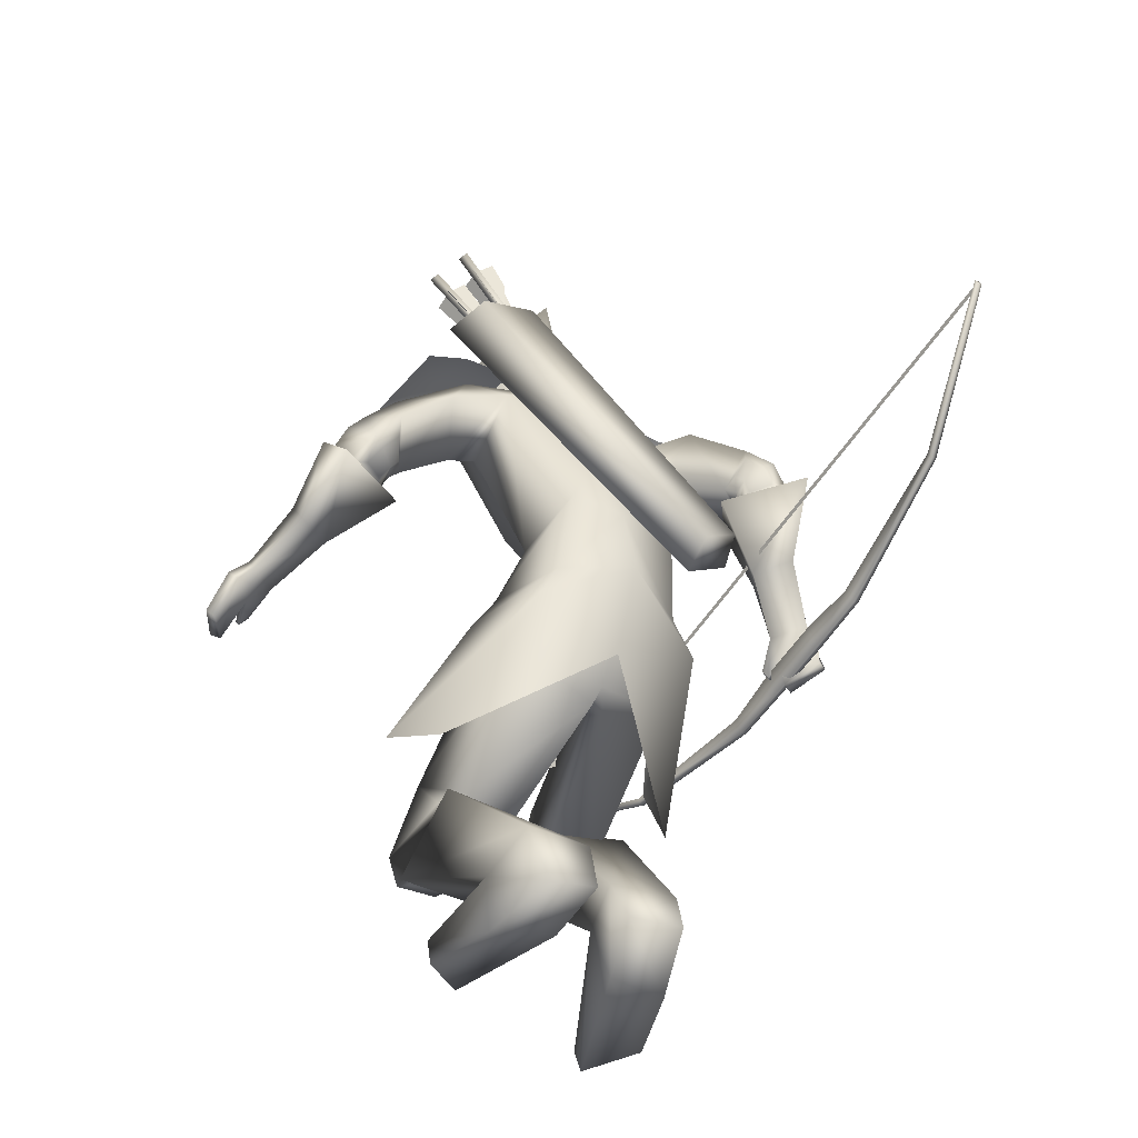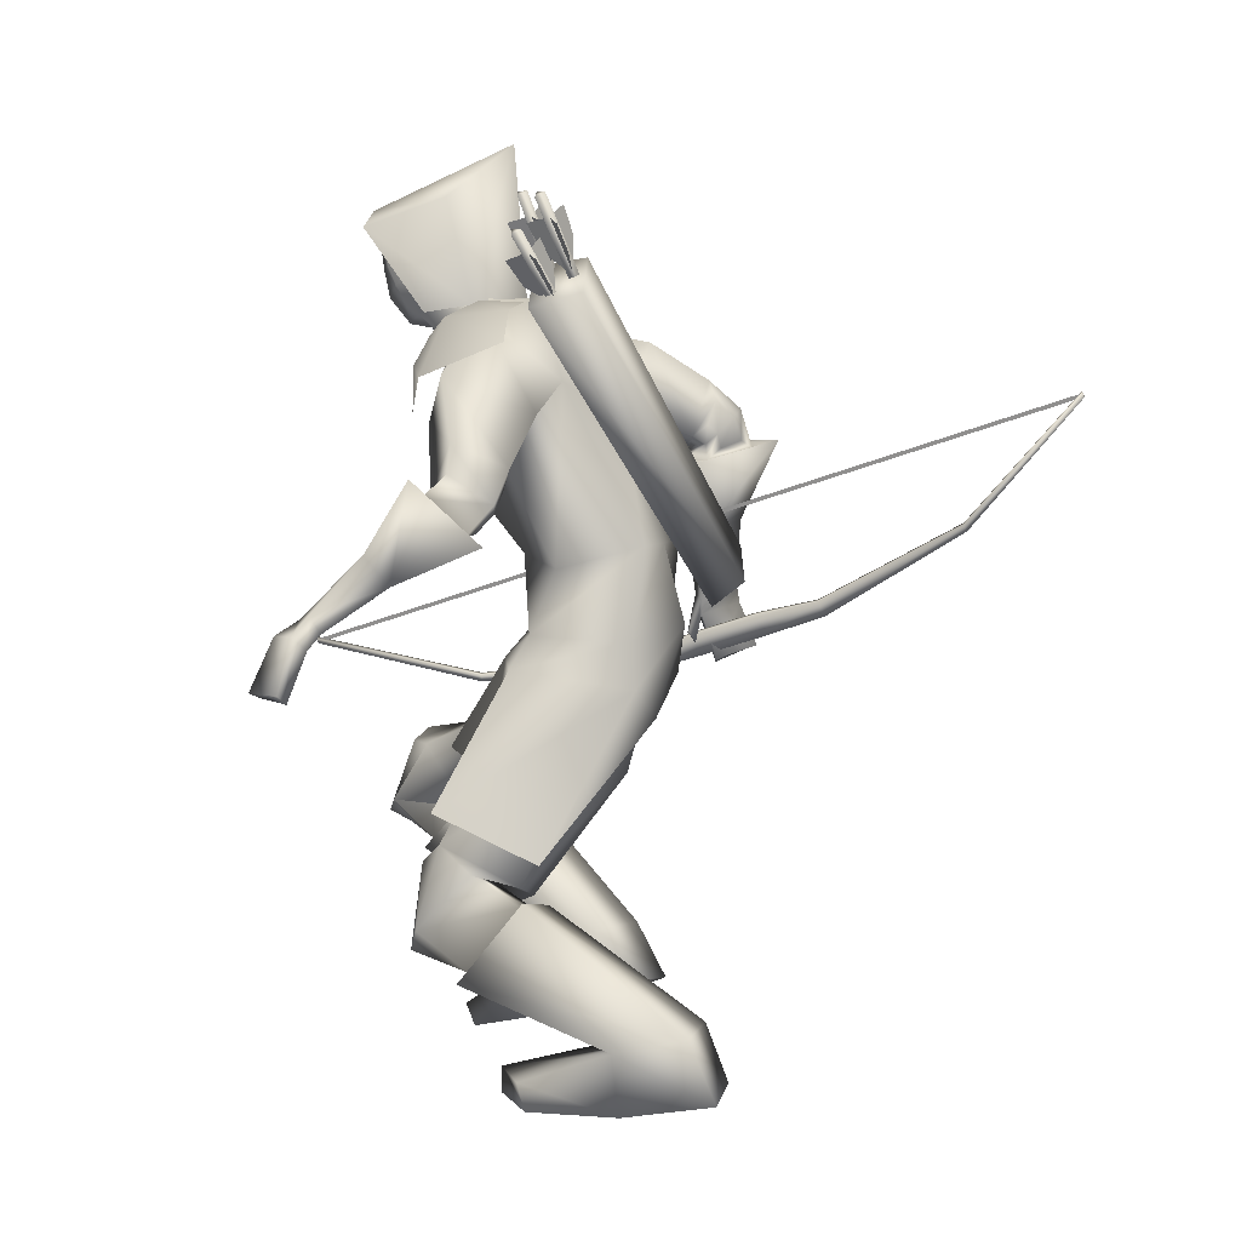
<metadata>
{"format":"obj","ext":"obj","renderer":"f3d","projection":"perspective","resolution":1024,"background":"white","views":[{"elev":-33.2,"azim":145.9,"up":"+Y"},{"elev":6.5,"azim":106.6,"up":"+Y"}]}
</metadata>
<code>
o Cube_Cube.001
v -0.1025 0.3571 -0.1881
v 0.06616 0.3571 -0.1881
v -0.01816 0.3695 -0.3495
v -0.1269 0.3704 -0.2854
v 0.09056 0.3704 -0.2854
v -0.01816 0.6479 -0.3259
v -0.1003 0.5558 -0.2299
v 0.06397 0.5558 -0.2299
v -0.01816 0.5352 -0.064
v -0.1047 0.5045 -0.07761
v 0.06844 0.5045 -0.07761
v -0.3415 0.2188 -1.274
v -0.3415 -0.2686 0.188
v -0.3306 0.2157 -1.275
v -0.3306 -0.2717 0.1869
v -0.3331 0.2079 -1.279
v -0.3332 -0.2804 0.1855
v -0.3441 0.2109 -1.278
v -0.3441 -0.2773 0.1865
v -0.3935 -0.03525 -1.065
v -0.3935 -0.3464 -0.1317
v -0.3826 -0.03833 -1.066
v -0.3826 -0.3494 -0.1328
v -0.3786 -0.02665 -1.059
v -0.3786 -0.3359 -0.1313
v -0.3896 -0.02357 -1.058
v -0.3896 -0.3328 -0.1303
v -0.4061 -0.1729 -0.786
v -0.4061 -0.2891 -0.4375
v -0.3952 -0.176 -0.7871
v -0.3952 -0.2922 -0.4385
v -0.4043 -0.2042 -0.7995
v -0.4043 -0.3222 -0.4455
v -0.4153 -0.2011 -0.7985
v -0.4153 -0.3191 -0.4445
v -0.4159 -0.2417 -0.684
v -0.4159 -0.2829 -0.5604
v -0.405 -0.2448 -0.685
v -0.405 -0.286 -0.5614
v -0.3921 -0.2034 -0.6712
v -0.3921 -0.2446 -0.5476
v -0.403 -0.2003 -0.6702
v -0.403 -0.2416 -0.5466
v -0.3395 0.2074 -1.275
v -0.3395 -0.2772 0.1789
v -0.3372 0.2145 -1.272
v -0.3372 -0.2702 0.1813
v -0.3372 -0.02831 -0.5442
v -0.3395 -0.03538 -0.5465
v 0.133 0.4492 -0.5064
v 0.126 0.4349 -0.4127
v 0.2936 0.3651 -0.454
v 0.2674 0.3907 -0.5406
v -0.2158 -0.05944 -0.6855
v -0.2423 -0.0885 -0.6173
v -0.1231 -0.1619 -0.6567
v -0.1249 -0.115 -0.7159
v -0.1444 0.3783 -0.3055
v 0.1081 0.3783 -0.3055
v -0.3739 0.2213 -0.376
v 0.3482 0.2525 -0.2841
v -0.1434 0.3743 -0.385
v 0.1071 0.3743 -0.385
v -0.1434 0.3195 -0.2156
v 0.1071 0.3195 -0.2156
v -0.3366 0.3376 -0.4295
v 0.3178 0.3101 -0.4203
v -0.2648 0.1547 -0.3075
v 0.2321 0.1916 -0.2291
v -0.02852 -0.2515 -0.3018
v -0.2286 -0.2193 -0.3931
v 0.1817 -0.2466 -0.3802
v -0.1908 -0.2898 -0.5759
v 0.1645 -0.274 -0.5999
v -0.00896 -0.3475 -0.5865
v -0.3445 -0.3678 -0.194
v 0.2984 -0.4777 -0.2808
v -0.3046 -0.5256 -0.3194
v 0.2947 -0.5577 -0.4699
v -0.09685 0.3769 -0.3119
v 0.06054 0.3769 -0.3119
v -0.01816 0.3833 -0.3354
v -0.05563 0.3002 -0.2243
v 0.01932 0.3002 -0.2243
v -0.2283 0.3369 -0.3262
v 0.1803 0.3533 -0.3357
v -0.2426 0.2551 -0.2874
v 0.2013 0.2697 -0.2775
v -0.01816 0.38 -0.3724
v -0.01816 0.1614 -0.5257
v -0.195 0.2816 -0.4428
v 0.17 0.2435 -0.4735
v -0.01816 0.1268 -0.182
v -0.1808 0.1868 -0.3149
v 0.1448 0.184 -0.3187
v -0.01816 -0.06516 -0.3418
v -0.134 -0.07003 -0.4333
v 0.1017 -0.0805 -0.4385
v -0.01816 -0.04078 -0.5979
v -0.1322 -0.03657 -0.5948
v 0.09587 -0.03657 -0.5948
v -0.3882 0.1942 -0.528
v 0.4237 0.1507 -0.3657
v -0.3447 0.1053 -0.5402
v 0.3946 0.06636 -0.3211
v -0.3221 0.2328 -0.598
v 0.3943 0.1094 -0.4562
v -0.2801 0.132 -0.5782
v 0.3528 0.03769 -0.3825
v -0.4126 0.1099 -0.5806
v 0.478 0.0651 -0.3356
v -0.3474 0.0851 -0.5425
v 0.4071 0.04362 -0.307
v -0.3717 0.1082 -0.6672
v 0.4769 0.001002 -0.4068
v -0.2998 0.08736 -0.5993
v 0.3871 -0.003457 -0.3605
v -0.3425 0.112 -0.5556
v 0.4013 0.05752 -0.3341
v -0.4051 0.1657 -0.5824
v 0.4644 0.1029 -0.3748
v -0.3497 0.1814 -0.6501
v 0.4432 0.05395 -0.4471
v -0.2913 0.1188 -0.6001
v 0.3742 0.01755 -0.383
v -0.1897 -0.173 -0.4236
v 0.1442 -0.1906 -0.4046
v -0.01816 -0.1813 -0.6356
v -0.1494 -0.2175 -0.5697
v 0.1198 -0.2002 -0.5779
v -0.07638 -0.3318 -0.3371
v 0.03025 -0.3913 -0.3649
v -0.004152 -0.4278 -0.3576
v -0.04739 -0.4133 -0.4785
v 0.01821 -0.4414 -0.542
v 0.001117 -0.4017 -0.5492
v -0.1942 -0.3532 -0.4588
v 0.1724 -0.3558 -0.5239
v -0.01051 -0.3196 -0.5744
v -0.2623 -0.4102 -0.139
v 0.2179 -0.5477 -0.2658
v -0.13 -0.4337 -0.1125
v 0.08848 -0.5913 -0.2748
v -0.1185 -0.5452 -0.1907
v 0.1012 -0.6516 -0.3968
v -0.217 -0.5351 -0.2251
v 0.2002 -0.6184 -0.4064
v -0.2751 -0.6192 -0.1325
v 0.2644 -0.755 -0.3325
v -0.1492 -0.6129 -0.1191
v 0.1387 -0.7671 -0.3429
v -0.1255 -0.534 -0.198
v 0.1165 -0.6789 -0.4117
v -0.2352 -0.5185 -0.2226
v 0.225 -0.6455 -0.4118
v -0.1401 -0.5414 -0.04326
v 0.1056 -0.7124 -0.2601
v -0.293 -0.5405 -0.04804
v 0.2551 -0.6914 -0.2349
v -0.1331 -0.4688 -0.1184
v 0.1001 -0.6288 -0.323
v -0.2395 -0.4568 -0.1356
v 0.2047 -0.6005 -0.3171
v -0.2622 -0.5727 -0.01596
v 0.2247 -0.7325 -0.2148
v -0.1883 -0.5708 -0.0172
v 0.1527 -0.7397 -0.2301
v -0.1956 -0.5912 -0.05617
v 0.1697 -0.7516 -0.2696
v -0.2506 -0.5928 -0.05504
v 0.2232 -0.7464 -0.2581
v -0.1741 -0.4338 -0.07209
v 0.1277 -0.6075 -0.2327
v -0.2334 -0.4178 -0.07965
v 0.1846 -0.5853 -0.2224
v -0.2197 -0.916 -0.419
v 0.2698 -0.9839 -0.6024
v -0.1044 -0.9033 -0.4167
v 0.1592 -0.9745 -0.6356
v -0.07027 -0.8355 -0.525
v 0.1628 -0.9389 -0.7636
v -0.1604 -0.8469 -0.5624
v 0.2599 -0.9538 -0.7683
v -0.1468 -0.6297 -0.1011
v 0.1358 -0.7872 -0.3285
v -0.2883 -0.6373 -0.1161
v 0.2773 -0.7739 -0.3168
v -0.1059 -0.5216 -0.2078
v 0.09722 -0.6675 -0.423
v -0.2592 -0.5126 -0.2435
v 0.2509 -0.6328 -0.4265
v -0.09862 -0.7899 -0.3632
v 0.1503 -0.8671 -0.6203
v -0.2194 -0.808 -0.3602
v 0.2669 -0.876 -0.5868
v -0.07363 -0.7451 -0.4627
v 0.1466 -0.8409 -0.7185
v -0.1945 -0.7557 -0.4984
v 0.272 -0.8404 -0.7222
v -0.2782 -0.9107 -0.2422
v 0.281 -0.9344 -0.4249
v -0.1994 -0.9339 -0.1617
v 0.1831 -0.936 -0.3642
v -0.2034 -0.9774 -0.1776
v 0.1882 -0.9821 -0.3671
v -0.276 -0.9543 -0.2691
v 0.2827 -0.9835 -0.4395
v -0.4463 -0.2674 -0.6554
v 0.6171 -0.2419 -0.1441
v -0.4137 -0.2979 -0.5878
v 0.5736 -0.2455 -0.07586
v -0.4251 -0.265 -0.6648
v 0.6027 -0.257 -0.1543
v -0.3942 -0.2897 -0.5947
v 0.5573 -0.2547 -0.0879
v -0.404 -0.1697 -0.5507
v 0.499 -0.1343 -0.1322
v -0.4398 -0.1404 -0.5956
v 0.5478 -0.1206 -0.1709
v -0.433 -0.1568 -0.6242
v 0.5497 -0.15 -0.192
v -0.3868 -0.174 -0.5667
v 0.4883 -0.1512 -0.1486
v -0.3086 0.1569 -0.404
v 0.2986 0.1751 -0.2828
v -0.3563 0.2354 -0.3887
v 0.3305 0.2558 -0.3167
v -0.2535 0.3024 -0.5049
v 0.2879 0.1917 -0.4671
v -0.2121 0.1838 -0.4568
v 0.235 0.1258 -0.3624
v -0.2976 0.1364 -0.6205
v 0.3873 0.02031 -0.408
v -0.3255 0.1659 -0.6445
v 0.4203 0.03735 -0.4384
v -0.3069 0.11 -0.6239
v 0.4005 0.00247 -0.3914
v -0.3384 0.1233 -0.6545
v 0.4398 0.006839 -0.4149
v -0.2894 0.1529 -0.6036
v 0.3715 0.03932 -0.411
v -0.3085 0.1968 -0.6133
v 0.3909 0.07012 -0.4436
v -0.02692 -0.1913 -0.355
v -0.2125 -0.2879 -0.3618
v 0.1658 -0.33 -0.3664
v -0.3693 -0.04602 -0.5437
v 0.4454 -0.04724 -0.2178
v -0.424 -0.01972 -0.5779
v 0.5052 -0.02628 -0.247
v -0.396 -0.02775 -0.6388
v 0.506 -0.07623 -0.2925
v -0.3377 -0.04811 -0.5835
v 0.4337 -0.08231 -0.2526
v -0.4292 -0.2054 -0.5492
v 0.5367 -0.1571 -0.1051
v -0.4726 -0.181 -0.5988
v 0.5843 -0.1517 -0.156
v -0.4601 -0.189 -0.6221
v 0.5746 -0.1738 -0.1784
v -0.4122 -0.2082 -0.5607
v 0.5222 -0.1713 -0.1176
v -0.3865 -0.2585 -0.5564
v 0.518 -0.2077 -0.0827
v -0.3944 -0.2593 -0.5521
v 0.5233 -0.2021 -0.07811
v -0.3814 -0.2393 -0.5443
v 0.5023 -0.1907 -0.08577
v -0.3898 -0.2404 -0.5394
v 0.508 -0.1848 -0.08046
v -0.3381 0.0838 -0.4995
v 0.3812 0.06297 -0.277
v -0.434 0.1198 -0.5535
v 0.4847 0.09533 -0.3174
v -0.3827 0.1238 -0.7144
v 0.5041 -0.009345 -0.4487
v -0.2572 0.08619 -0.5948
v 0.3471 -0.01751 -0.3665
v -0.01816 0.402 -0.2937
v -0.0794 0.4209 -0.2188
v 0.04308 0.4209 -0.2188
v -0.01816 0.4929 -0.2933
v -0.09526 0.4527 -0.2202
v 0.05895 0.4527 -0.2202
v -0.08267 0.5463 -0.2195
v 0.04636 0.5463 -0.2195
v -0.01816 0.585 -0.2178
v -0.07833 0.3549 -0.17
v 0.04202 0.3549 -0.17
v -0.01816 0.3301 -0.1715
v -0.07816 0.5034 -0.09471
v 0.04185 0.5034 -0.09471
v -0.01816 0.5154 -0.07097
v -0.07725 0.3728 -0.1461
v 0.04094 0.3728 -0.1461
v -0.01816 0.3368 -0.1312
v -0.03012 -0.419 -0.1974
v -0.1878 -0.373 -0.3017
v 0.1391 -0.4395 -0.3269
v -0.01816 0.2892 -0.1985
v 0.2357 0.3507 -0.289
v 0.2176 0.3622 -0.3956
v 0.1862 0.269 -0.2143
v -0.2798 0.3311 -0.2984
v -0.2587 0.3594 -0.3844
v -0.2317 0.2446 -0.2277
v -0.08897 0.4995 -0.2198
v 0.05266 0.4995 -0.2198
v -0.01816 0.5389 -0.2555
v -0.08344 0.4371 -0.1151
v 0.04713 0.4371 -0.1151
v -0.01816 0.4307 -0.08258
v -0.09211 0.4761 -0.22
v 0.0558 0.4761 -0.22
v -0.01816 0.5159 -0.2744
v -0.08608 0.4049 -0.1306
v 0.04977 0.4049 -0.1306
v -0.01816 0.3819 -0.09274
v 0.2342 0.3692 -0.4967
v 0.2424 0.3582 -0.4823
v 0.2261 0.369 -0.4786
v 0.3172 0.4919 -0.4358
v 0.3335 0.4811 -0.4396
v 0.3254 0.4922 -0.4539
v 0.2408 0.3726 -0.4779
v 0.2671 0.3988 -0.4389
v 0.3 0.4411 -0.4177
v 0.3 0.4524 -0.4502
v 0.304 0.4526 -0.4592
v 0.3284 0.4421 -0.4811
v 0.2914 0.3996 -0.4931
v 0.2449 0.3728 -0.487
v 0.2367 0.3781 -0.4851
v 0.2428 0.4318 -0.4819
v 0.2715 0.4797 -0.468
v 0.2959 0.4579 -0.4573
v 0.1893 0.5193 -0.4269
v 0.1613 0.537 -0.436
v 0.1383 0.485 -0.4452
v 0.1394 0.431 -0.4457
v 0.148 0.4266 -0.4481
v 0.1897 0.4591 -0.4597
v 0.2214 0.5067 -0.453
v 0.1979 0.515 -0.4293
v 0.1947 0.5148 -0.4199
v 0.1991 0.5053 -0.3872
v 0.1707 0.4579 -0.4035
v 0.1449 0.4264 -0.4387
v 0.2139 0.5573 -0.4277
v 0.2247 0.5482 -0.4137
v 0.2076 0.5569 -0.4089
v 0.1308 0.4208 -0.4378
v 0.148 0.4121 -0.4427
v 0.1372 0.4212 -0.4566
v 0.1952 0.4191 -0.5122
v 0.2038 0.4101 -0.4968
v 0.1866 0.4197 -0.4943
v 0.266 0.5532 -0.4606
v 0.2832 0.5435 -0.463
v 0.2746 0.5526 -0.4785
v 0.2009 0.4247 -0.4937
v 0.2238 0.4562 -0.4566
v 0.2525 0.5028 -0.4384
v 0.2525 0.5113 -0.4718
v 0.2568 0.511 -0.4807
v 0.2825 0.5008 -0.501
v 0.2495 0.4545 -0.5101
v 0.2052 0.4244 -0.5026
v 0.1966 0.4292 -0.5014
v 0.1981 0.4832 -0.5028
v 0.2224 0.5344 -0.4925
v 0.2482 0.5158 -0.4795
f 4 1 10
f 4 10 7
f 11 2 5
f 11 5 8
f 4 7 6
f 4 6 3
f 6 8 5
f 6 5 3
f 7 10 9
f 7 9 6
f 9 11 8
f 9 8 6
f 41 39 38
f 41 38 40
f 39 37 36
f 39 36 38
f 43 41 40
f 43 40 42
f 43 42 36
f 43 36 37
f 12 14 16
f 12 16 18
f 13 19 17
f 13 17 15
f 12 26 24
f 12 24 14
f 25 27 13
f 25 13 15
f 14 24 22
f 14 22 16
f 23 25 15
f 23 15 17
f 16 22 20
f 16 20 18
f 21 23 17
f 21 17 19
f 26 12 18
f 26 18 20
f 27 21 19
f 27 19 13
f 20 34 28
f 20 28 26
f 29 35 21
f 29 21 27
f 22 32 34
f 22 34 20
f 35 33 23
f 35 23 21
f 24 30 32
f 24 32 22
f 33 31 25
f 33 25 23
f 26 28 30
f 26 30 24
f 31 29 27
f 31 27 25
f 28 42 40
f 28 40 30
f 41 43 29
f 41 29 31
f 30 40 38
f 30 38 32
f 39 41 31
f 39 31 33
f 32 38 36
f 32 36 34
f 37 39 33
f 37 33 35
f 34 36 42
f 34 42 28
f 43 37 35
f 43 35 29
f 47 48 49
f 47 49 45
f 54 50 53
f 54 53 57
f 50 54 55
f 50 55 51
f 56 52 51
f 56 51 55
f 57 53 52
f 57 52 56
f 53 50 51
f 53 51 52
f 57 56 55
f 57 55 54
f 76 71 73
f 76 73 78
f 74 72 77
f 74 77 79
f 75 78 73
f 74 79 75
f 87 83 80
f 87 80 85
f 81 84 88
f 81 88 86
f 89 85 80
f 89 80 82
f 81 86 89
f 81 89 82
f 91 85 89
f 91 89 90
f 89 86 92
f 89 92 90
f 93 83 87
f 93 87 94
f 88 84 93
f 88 93 95
f 96 93 94
f 96 94 97
f 95 93 96
f 95 96 98
f 100 91 90
f 100 90 99
f 90 92 101
f 90 101 99
f 97 94 91
f 97 91 100
f 92 95 98
f 92 98 101
f 120 118 104
f 120 104 102
f 105 119 121
f 105 121 103
f 110 112 118
f 110 118 120
f 119 113 111
f 119 111 121
f 118 124 108
f 118 108 104
f 109 125 119
f 109 119 105
f 112 116 124
f 112 124 118
f 125 117 113
f 125 113 119
f 129 100 99
f 129 99 128
f 99 101 130
f 99 130 128
f 126 97 100
f 126 100 129
f 101 98 127
f 101 127 130
f 136 133 131
f 136 131 134
f 132 133 136
f 132 136 135
f 139 137 129
f 139 129 128
f 130 138 139
f 130 139 128
f 136 134 137
f 136 137 139
f 138 135 136
f 138 136 139
f 156 160 144
f 156 144 142
f 145 161 157
f 145 157 143
f 150 152 160
f 150 160 156
f 161 153 151
f 161 151 157
f 160 162 146
f 160 146 144
f 147 163 161
f 147 161 145
f 152 154 162
f 152 162 160
f 163 155 153
f 163 153 161
f 162 158 140
f 162 140 146
f 141 159 163
f 141 163 147
f 154 148 158
f 154 158 162
f 159 149 155
f 159 155 163
f 174 140 158
f 174 158 164
f 159 141 175
f 159 175 165
f 164 158 148
f 164 148 170
f 149 159 165
f 149 165 171
f 166 156 142
f 166 142 172
f 143 157 167
f 143 167 173
f 168 150 156
f 168 156 166
f 157 151 169
f 157 169 167
f 170 148 150
f 170 150 168
f 151 149 171
f 151 171 169
f 172 142 140
f 172 140 174
f 141 143 173
f 141 173 175
f 164 166 172
f 164 172 174
f 173 167 165
f 173 165 175
f 170 168 166
f 170 166 164
f 167 169 171
f 167 171 165
f 186 184 150
f 186 150 148
f 151 185 187
f 151 187 149
f 184 188 152
f 184 152 150
f 153 189 185
f 153 185 151
f 188 190 154
f 188 154 152
f 155 191 189
f 155 189 153
f 190 186 148
f 190 148 154
f 149 187 191
f 149 191 155
f 180 178 176
f 180 176 182
f 177 179 181
f 177 181 183
f 194 192 184
f 194 184 186
f 185 193 195
f 185 195 187
f 192 196 188
f 192 188 184
f 189 197 193
f 189 193 185
f 178 180 196
f 178 196 192
f 197 181 179
f 197 179 193
f 196 198 190
f 196 190 188
f 191 199 197
f 191 197 189
f 180 182 198
f 180 198 196
f 199 183 181
f 199 181 197
f 198 194 186
f 198 186 190
f 187 195 199
f 187 199 191
f 182 176 194
f 182 194 198
f 195 177 183
f 195 183 199
f 202 192 194
f 202 194 200
f 195 193 203
f 195 203 201
f 200 194 176
f 200 176 206
f 177 195 201
f 177 201 207
f 204 178 192
f 204 192 202
f 193 179 205
f 193 205 203
f 206 176 178
f 206 178 204
f 179 177 207
f 179 207 205
f 206 204 202
f 206 202 200
f 203 205 207
f 203 207 201
f 214 210 208
f 214 208 212
f 209 211 215
f 209 215 213
f 226 224 87
f 226 87 85
f 88 225 227
f 88 227 86
f 102 104 224
f 102 224 226
f 225 105 103
f 225 103 227
f 228 226 85
f 228 85 91
f 86 227 229
f 86 229 92
f 106 102 226
f 106 226 228
f 227 103 107
f 227 107 229
f 224 230 94
f 224 94 87
f 95 231 225
f 95 225 88
f 104 108 230
f 104 230 224
f 231 109 105
f 231 105 225
f 230 228 91
f 230 91 94
f 92 229 231
f 92 231 95
f 108 106 228
f 108 228 230
f 229 107 109
f 229 109 231
f 122 120 102
f 122 102 106
f 103 121 123
f 103 123 107
f 122 114 110
f 122 110 120
f 111 115 123
f 111 123 121
f 240 108 124
f 240 124 232
f 125 109 241
f 125 241 233
f 232 124 116
f 232 116 236
f 117 125 233
f 117 233 237
f 238 114 122
f 238 122 234
f 123 115 239
f 123 239 235
f 234 122 106
f 234 106 242
f 107 123 235
f 107 235 243
f 236 116 114
f 236 114 238
f 115 117 237
f 115 237 239
f 242 106 108
f 242 108 240
f 109 107 243
f 109 243 241
f 232 234 242
f 232 242 240
f 243 235 233
f 243 233 241
f 236 238 234
f 236 234 232
f 235 239 237
f 235 237 233
f 126 244 96
f 126 96 97
f 96 244 127
f 96 127 98
f 131 244 126
f 131 126 245
f 127 244 132
f 127 132 246
f 137 245 126
f 137 126 129
f 127 246 138
f 127 138 130
f 257 255 216
f 257 216 218
f 217 256 258
f 217 258 219
f 208 210 255
f 208 255 257
f 256 211 209
f 256 209 258
f 259 257 218
f 259 218 220
f 219 258 260
f 219 260 221
f 212 208 257
f 212 257 259
f 258 209 213
f 258 213 260
f 210 214 261
f 210 261 255
f 262 215 211
f 262 211 256
f 261 259 220
f 261 220 222
f 221 260 262
f 221 262 223
f 214 212 259
f 214 259 261
f 260 213 215
f 260 215 262
f 265 255 261
f 265 261 263
f 262 256 266
f 262 266 264
f 263 261 222
f 263 222 267
f 223 262 264
f 223 264 268
f 269 216 255
f 269 255 265
f 256 217 270
f 256 270 266
f 267 222 216
f 267 216 269
f 217 223 268
f 217 268 270
f 265 263 267
f 265 267 269
f 268 264 266
f 268 266 270
f 251 220 218
f 251 218 249
f 219 221 252
f 219 252 250
f 253 222 220
f 253 220 251
f 221 223 254
f 221 254 252
f 253 247 216
f 253 216 222
f 217 248 254
f 217 254 223
f 249 218 216
f 249 216 247
f 217 219 250
f 217 250 248
f 128 75 73
f 128 73 129
f 74 75 128
f 74 128 130
f 129 73 71
f 129 71 126
f 72 74 130
f 72 130 127
f 126 71 70
f 126 70 244
f 70 72 127
f 70 127 244
f 273 271 112
f 273 112 110
f 113 272 274
f 113 274 111
f 249 247 271
f 249 271 273
f 272 248 250
f 272 250 274
f 275 273 110
f 275 110 114
f 111 274 276
f 111 276 115
f 251 249 273
f 251 273 275
f 274 250 252
f 274 252 276
f 271 277 116
f 271 116 112
f 117 278 272
f 117 272 113
f 247 253 277
f 247 277 271
f 278 254 248
f 278 248 272
f 277 275 114
f 277 114 116
f 115 276 278
f 115 278 117
f 253 251 275
f 253 275 277
f 276 252 254
f 276 254 278
f 134 144 146
f 134 146 137
f 147 145 135
f 147 135 138
f 131 142 144
f 131 144 134
f 145 143 132
f 145 132 135
f 137 146 140
f 137 140 245
f 141 147 138
f 141 138 246
f 140 142 131
f 140 131 245
f 132 143 141
f 132 141 246
f 280 288 294
f 280 294 283
f 295 289 281
f 295 281 284
f 279 280 283
f 279 283 282
f 284 281 279
f 284 279 282
f 287 285 291
f 287 291 293
f 292 286 287
f 292 287 293
f 296 294 288
f 296 288 290
f 289 295 296
f 289 296 290
f 80 83 288
f 80 288 280
f 289 84 81
f 289 81 281
f 80 280 279
f 80 279 82
f 279 281 81
f 279 81 82
f 131 133 244
f 244 133 132
f 70 71 298
f 70 298 297
f 299 72 70
f 299 70 297
f 83 93 300
f 300 93 84
f 83 300 290
f 83 290 288
f 290 300 84
f 290 84 289
f 48 46 44
f 48 44 49
f 59 301 302
f 59 302 63
f 301 61 67
f 301 67 302
f 65 303 301
f 65 301 59
f 303 69 61
f 303 61 301
f 60 304 305
f 60 305 66
f 304 58 62
f 304 62 305
f 68 306 304
f 68 304 60
f 306 64 58
f 306 58 304
f 285 307 310
f 285 310 291
f 308 286 292
f 308 292 311
f 307 285 287
f 307 287 309
f 286 308 309
f 286 309 287
f 291 310 312
f 291 312 293
f 311 292 293
f 311 293 312
f 307 313 316
f 307 316 310
f 313 283 294
f 313 294 316
f 284 314 317
f 284 317 295
f 314 308 311
f 314 311 317
f 283 313 315
f 283 315 282
f 313 307 309
f 313 309 315
f 308 314 315
f 308 315 309
f 314 284 282
f 314 282 315
f 310 316 318
f 310 318 312
f 317 311 312
f 317 312 318
f 317 318 296
f 317 296 295
f 316 294 296
f 316 296 318
f 319 321 322
f 319 322 324
f 321 320 323
f 321 323 322
f 320 319 324
f 320 324 323
f 327 326 325
f 327 325 328
f 330 329 332
f 330 332 331
f 335 334 333
f 335 333 336
f 322 323 324
f 351 350 349
f 338 339 340
f 338 340 337
f 343 344 341
f 343 341 342
f 346 347 348
f 346 348 345
f 353 354 349
f 353 349 350
f 352 353 350
f 352 350 351
f 354 352 351
f 354 351 349
f 355 357 358
f 355 358 360
f 357 356 359
f 357 359 358
f 356 355 360
f 356 360 359
f 363 362 361
f 363 361 364
f 366 365 368
f 366 368 367
f 371 370 369
f 371 369 372
f 358 359 360

</code>
